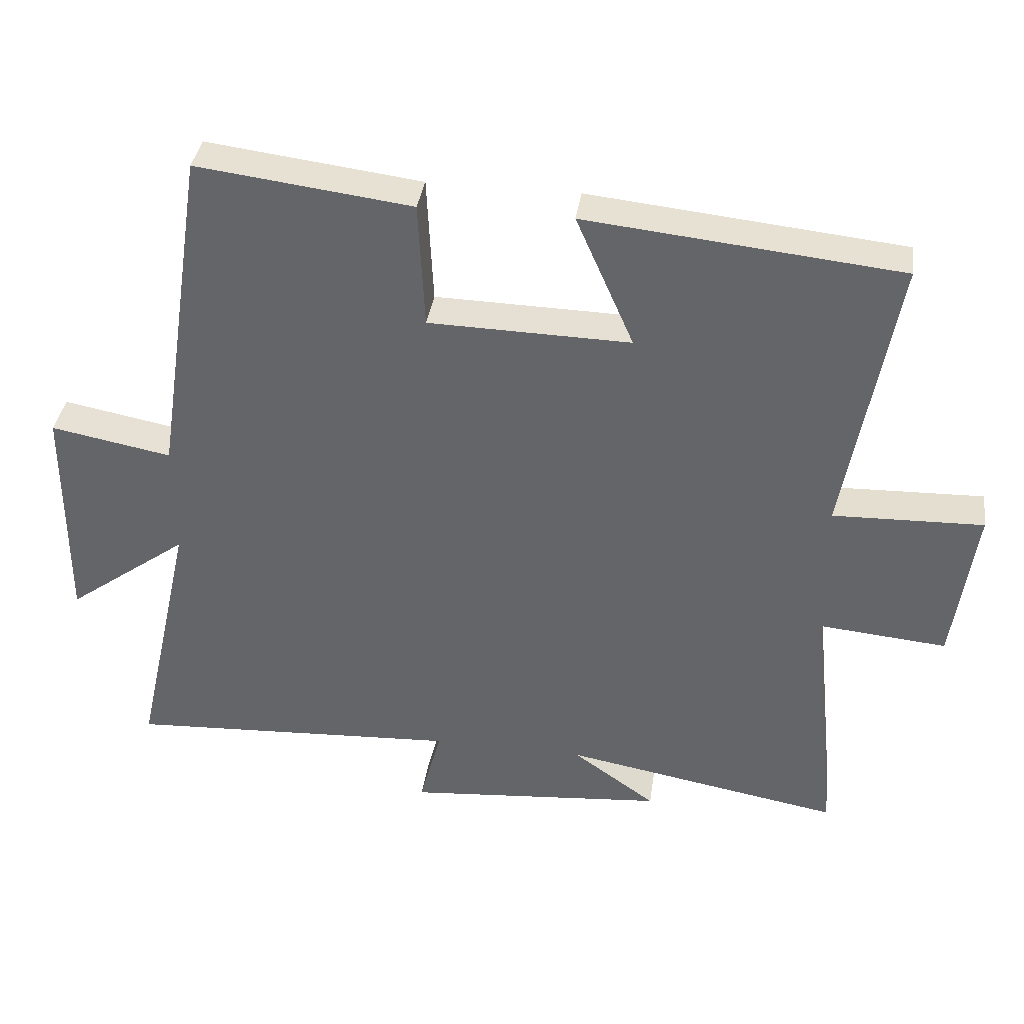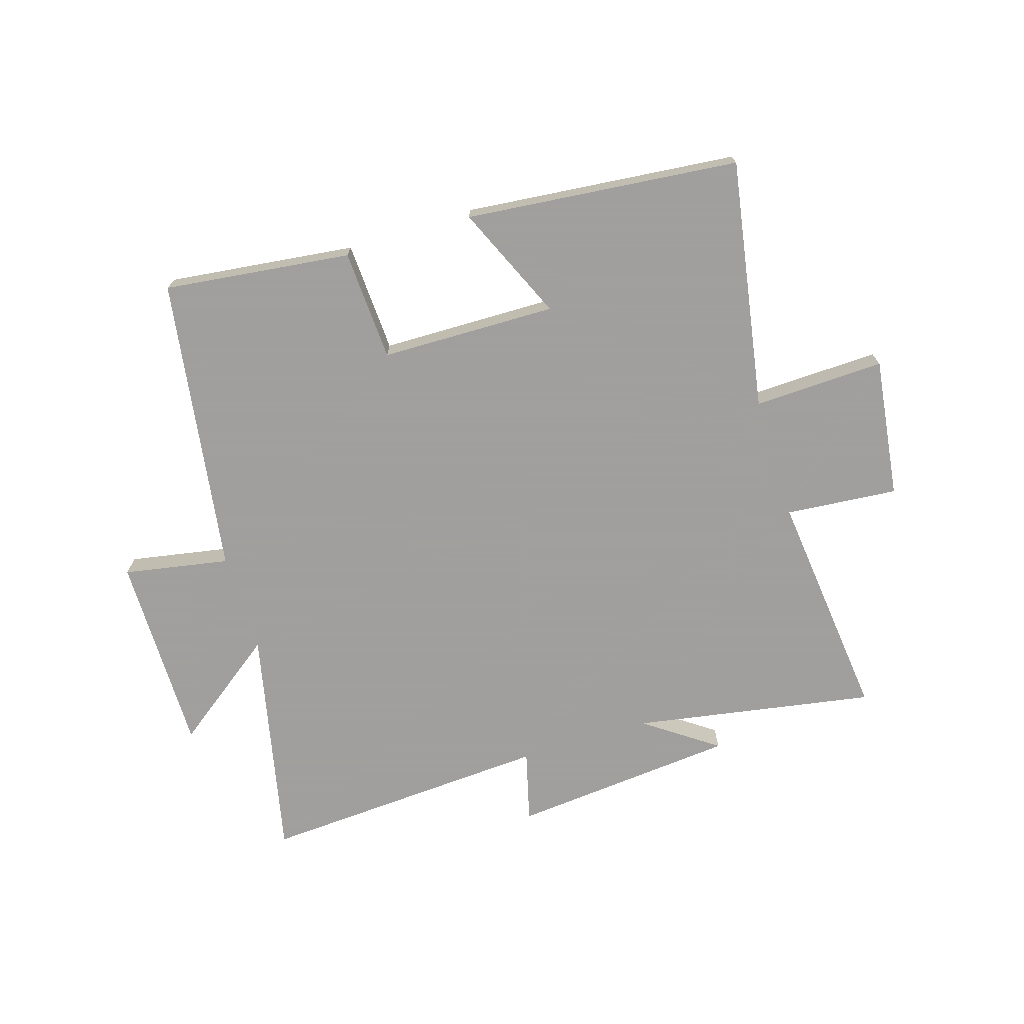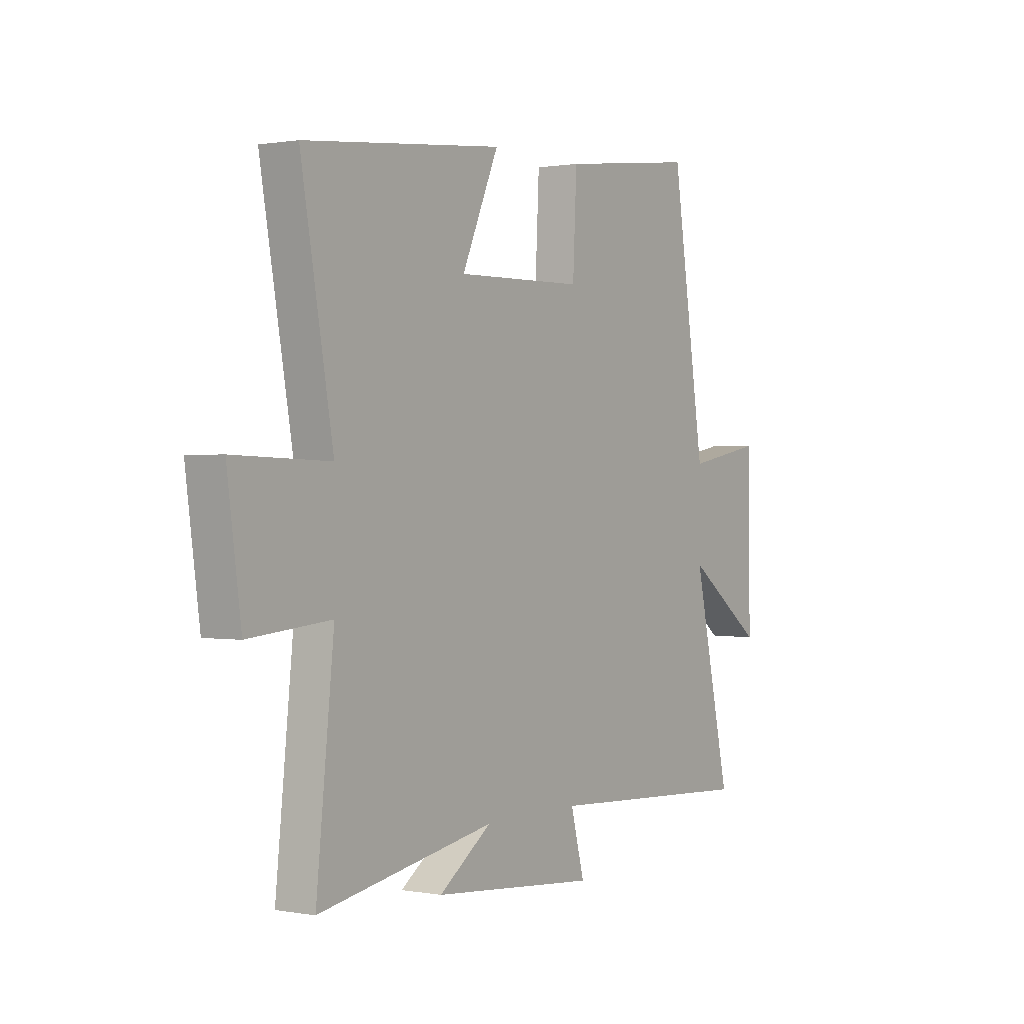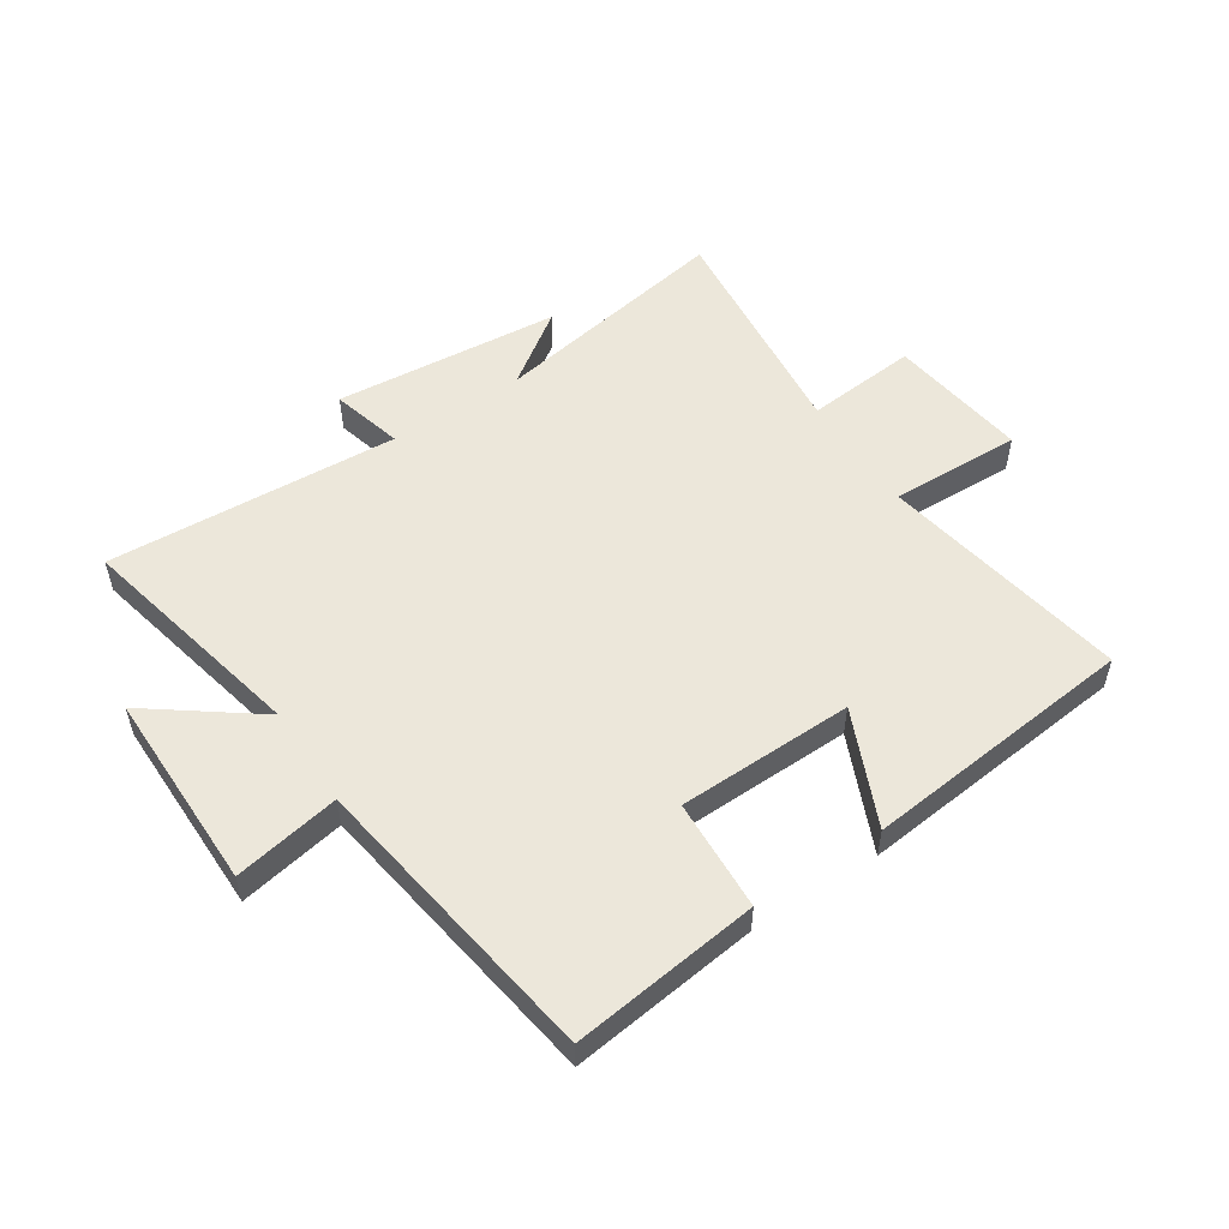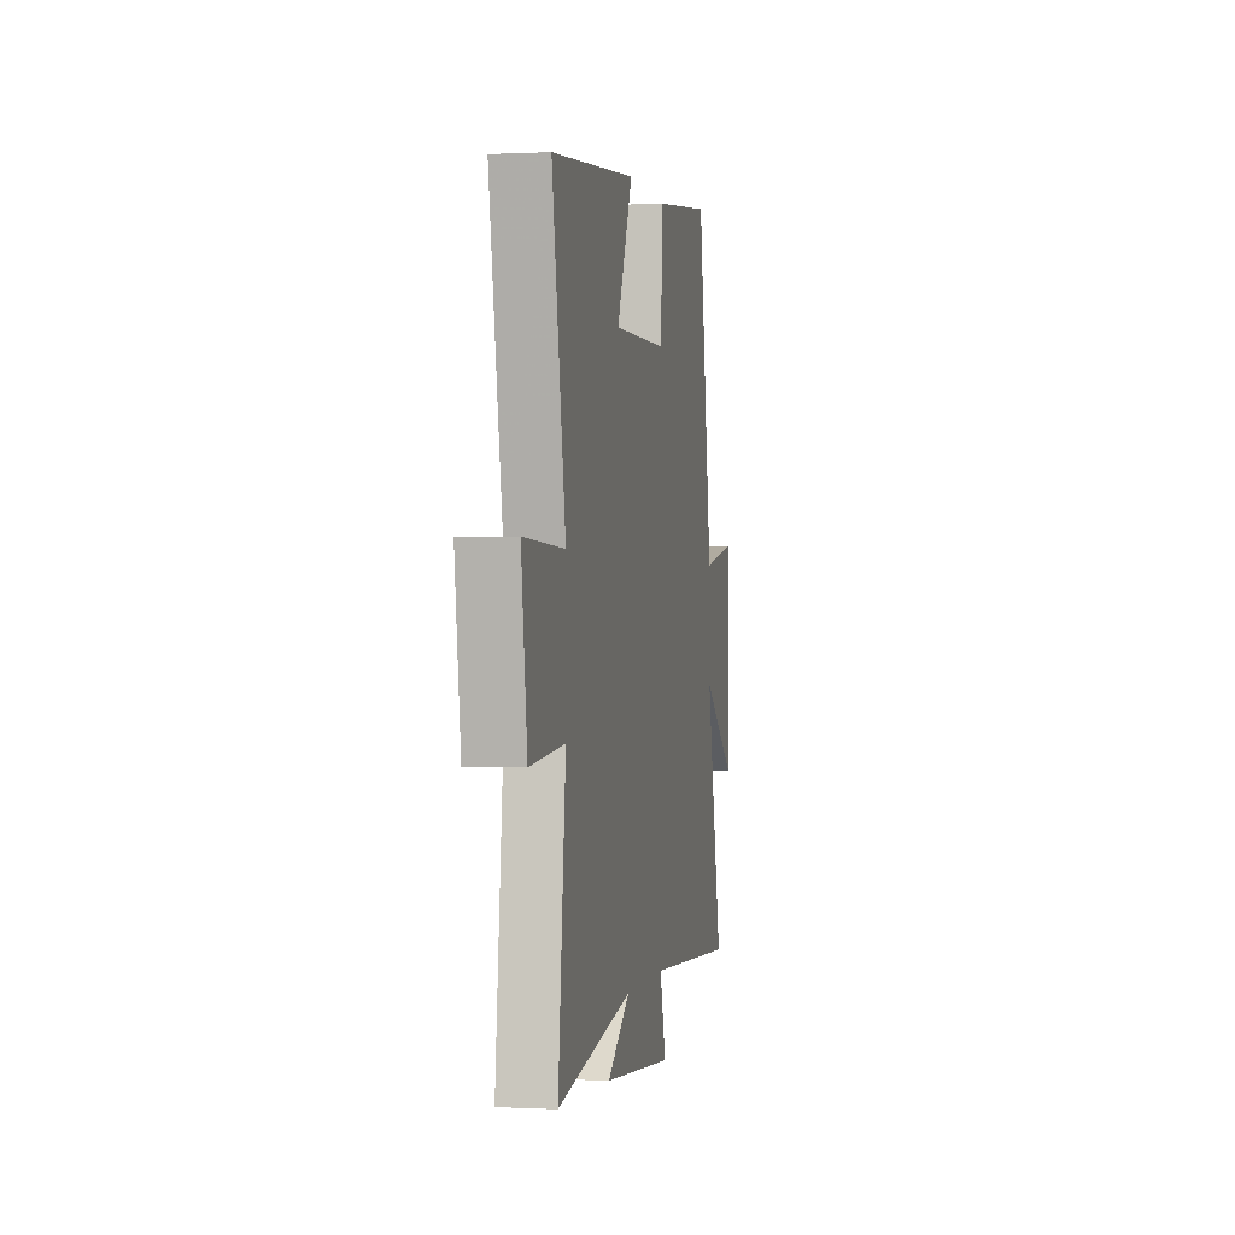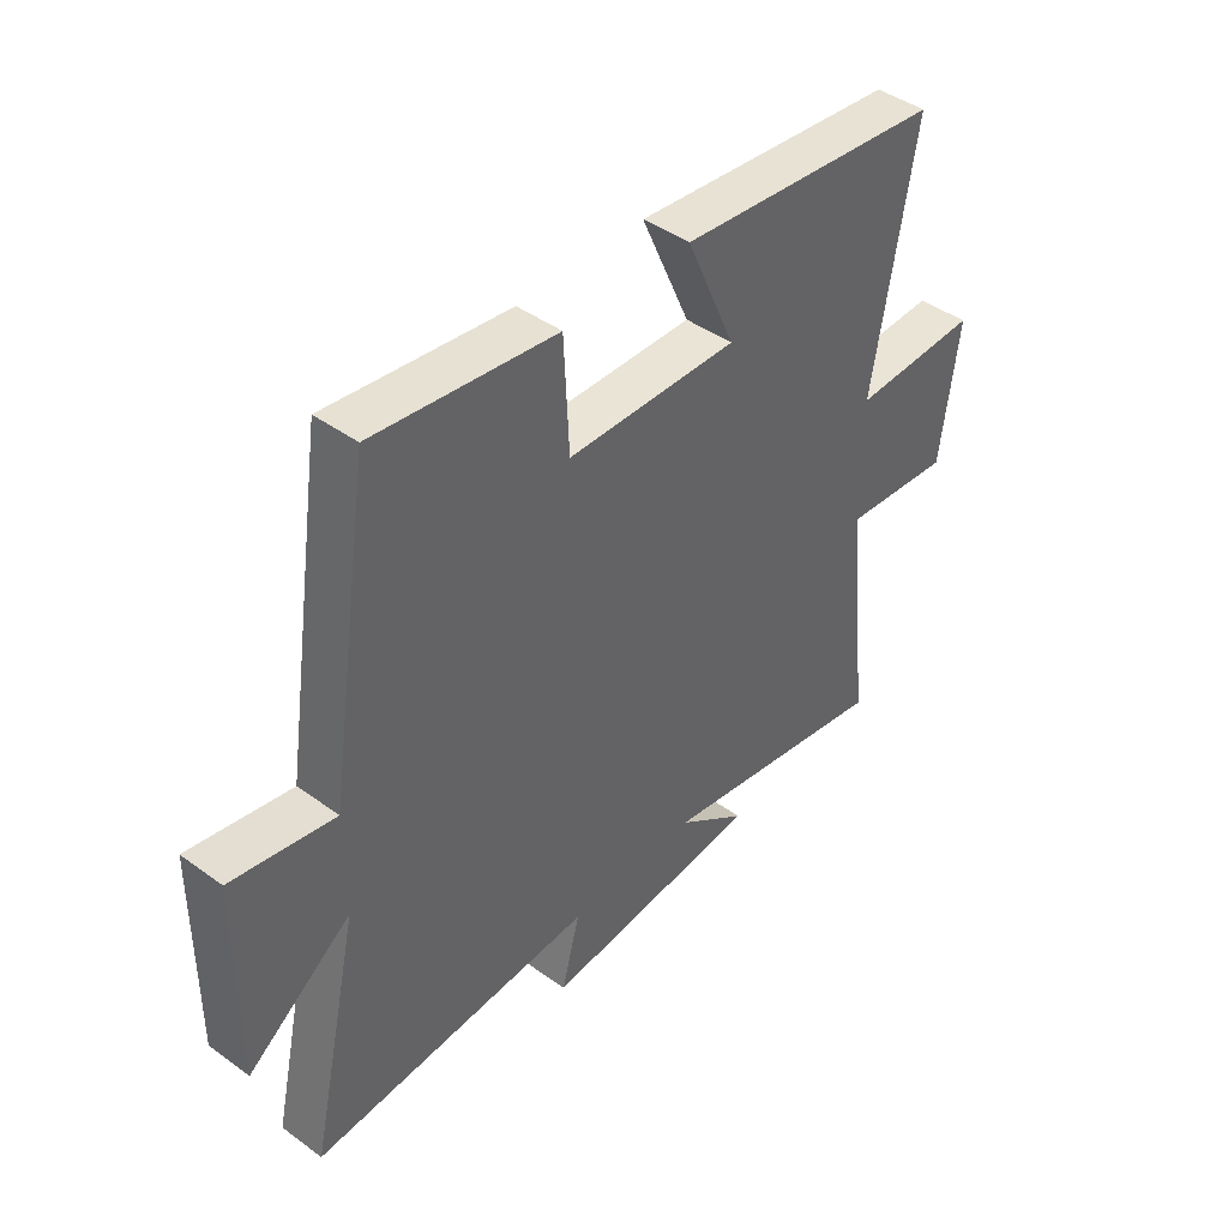
<metadata>
{"format":"obj","ext":"obj","renderer":"f3d","projection":"perspective","resolution":1024,"background":"white","views":[{"elev":37.5,"azim":8.3,"up":"+Z"},{"elev":-71.5,"azim":17.4,"up":"+Y"},{"elev":0.7,"azim":123.9,"up":"+Z"},{"elev":53.6,"azim":-33.3,"up":"+Y"},{"elev":-0.2,"azim":100.9,"up":"+Z"},{"elev":43.2,"azim":-49.3,"up":"+Z"}]}
</metadata>
<code>
v 0.574 0.07 0.453
v 0.5 0.07 0.032
v 0.721 0.07 0.039
v 0.689 0.07 -0.197
v 0.5 0.07 -0.18
v 0.541 0.07 -0.572
v 0.133 0.07 -0.5
v 0.255 0.07 -0.587
v -0.127 0.07 -0.621
v -0.095 0.07 -0.5
v -0.587 0.07 -0.528
v -0.5 0.07 -0.136
v -0.68 0.07 -0.269
v -0.678 0.07 0.069
v -0.5 0.07 0.036
v -0.423 0.07 0.539
v -0.107 0.07 0.5
v -0.098 0.07 0.312
v 0.198 0.07 0.306
v 0.113 0.07 0.5
v 0.574 0 0.453
v 0.5 0 0.032
v 0.721 0 0.039
v 0.689 0 -0.197
v 0.5 0 -0.18
v 0.541 0 -0.572
v 0.133 0 -0.5
v 0.255 0 -0.587
v -0.127 0 -0.621
v -0.095 0 -0.5
v -0.587 0 -0.528
v -0.5 0 -0.136
v -0.68 0 -0.269
v -0.678 0 0.069
v -0.5 0 0.036
v -0.423 0 0.539
v -0.107 0 0.5
v -0.098 0 0.312
v 0.198 0 0.306
v 0.113 0 0.5
f 19 20 1 2
f 18 19 2
f 15 16 17 18
f 15 18 2
f 12 13 14 15
f 12 15 2
f 10 11 12 2
f 7 8 9 10
f 7 10 2 3
f 5 6 7
f 5 7 3
f 3 4 5
f 22 21 40 39
f 22 39 38
f 38 37 36 35
f 22 38 35
f 35 34 33 32
f 22 35 32
f 22 32 31 30
f 30 29 28 27
f 23 22 30 27
f 27 26 25
f 23 27 25
f 25 24 23
f 1 21 22 2
f 2 22 23 3
f 3 23 24 4
f 4 24 25 5
f 5 25 26 6
f 6 26 27 7
f 7 27 28 8
f 8 28 29 9
f 9 29 30 10
f 10 30 31 11
f 11 31 32 12
f 12 32 33 13
f 13 33 34 14
f 14 34 35 15
f 15 35 36 16
f 16 36 37 17
f 17 37 38 18
f 18 38 39 19
f 19 39 40 20
f 20 40 21 1

</code>
